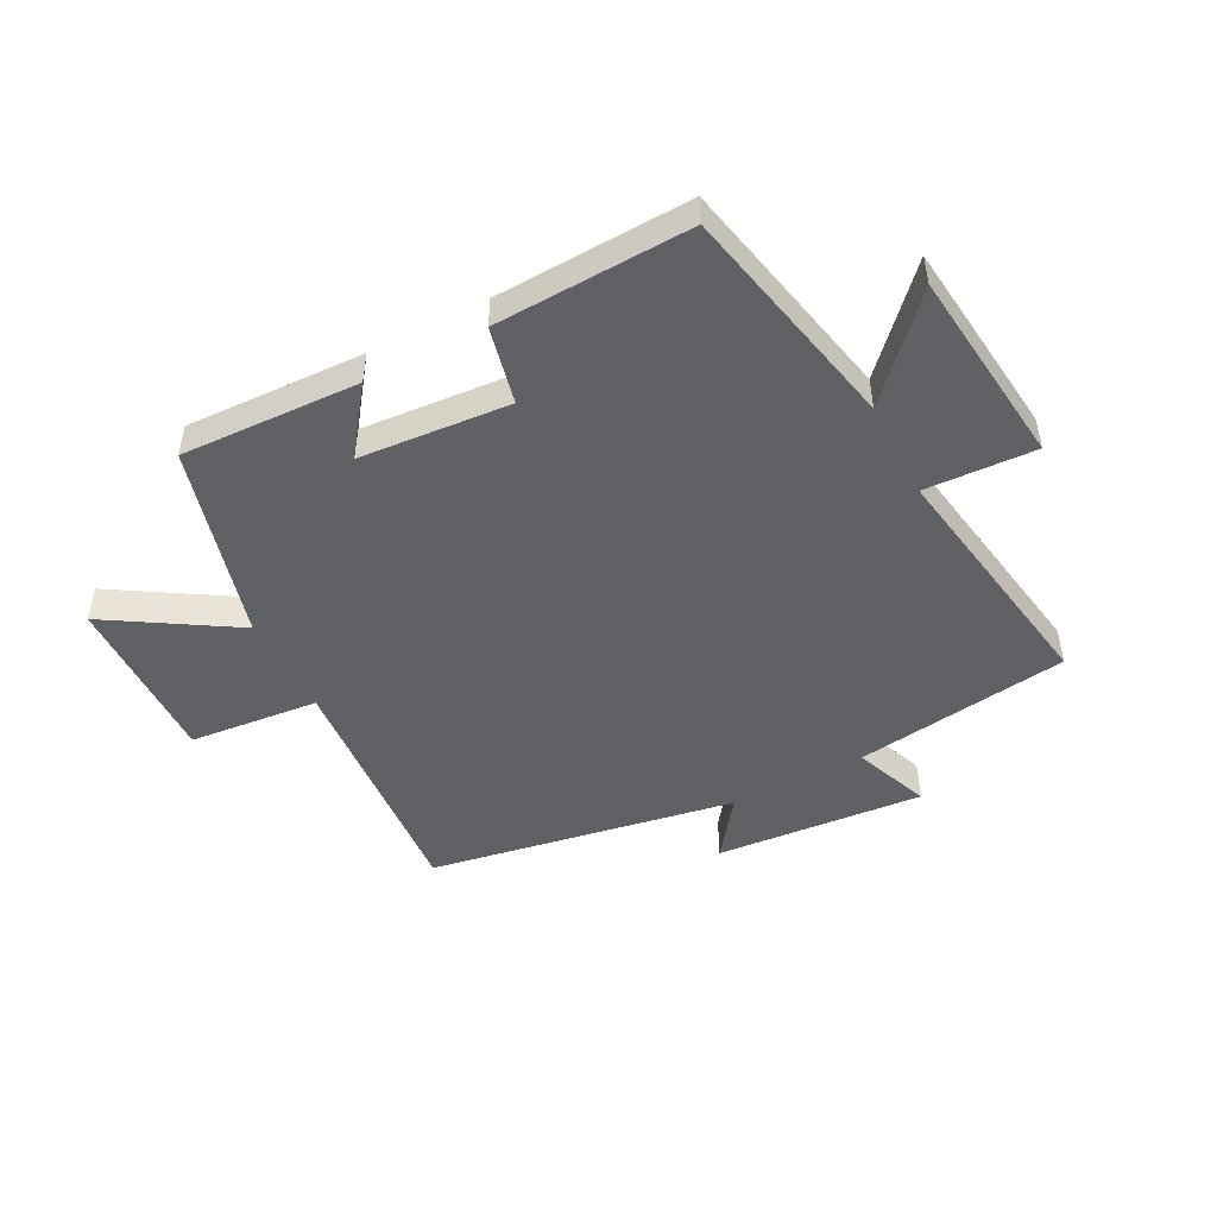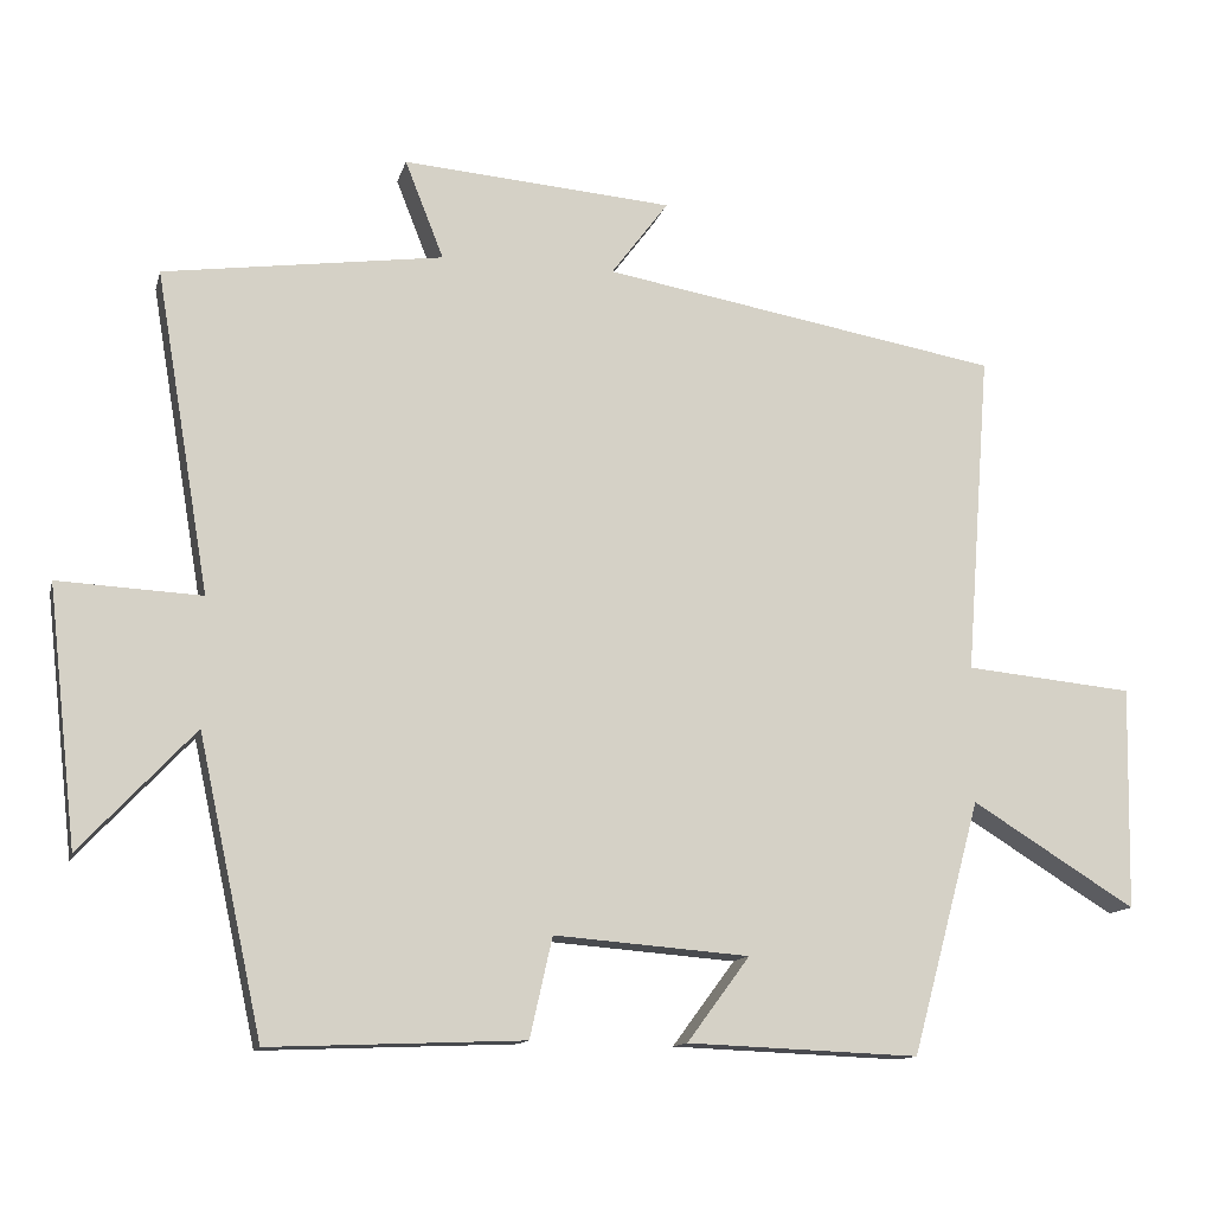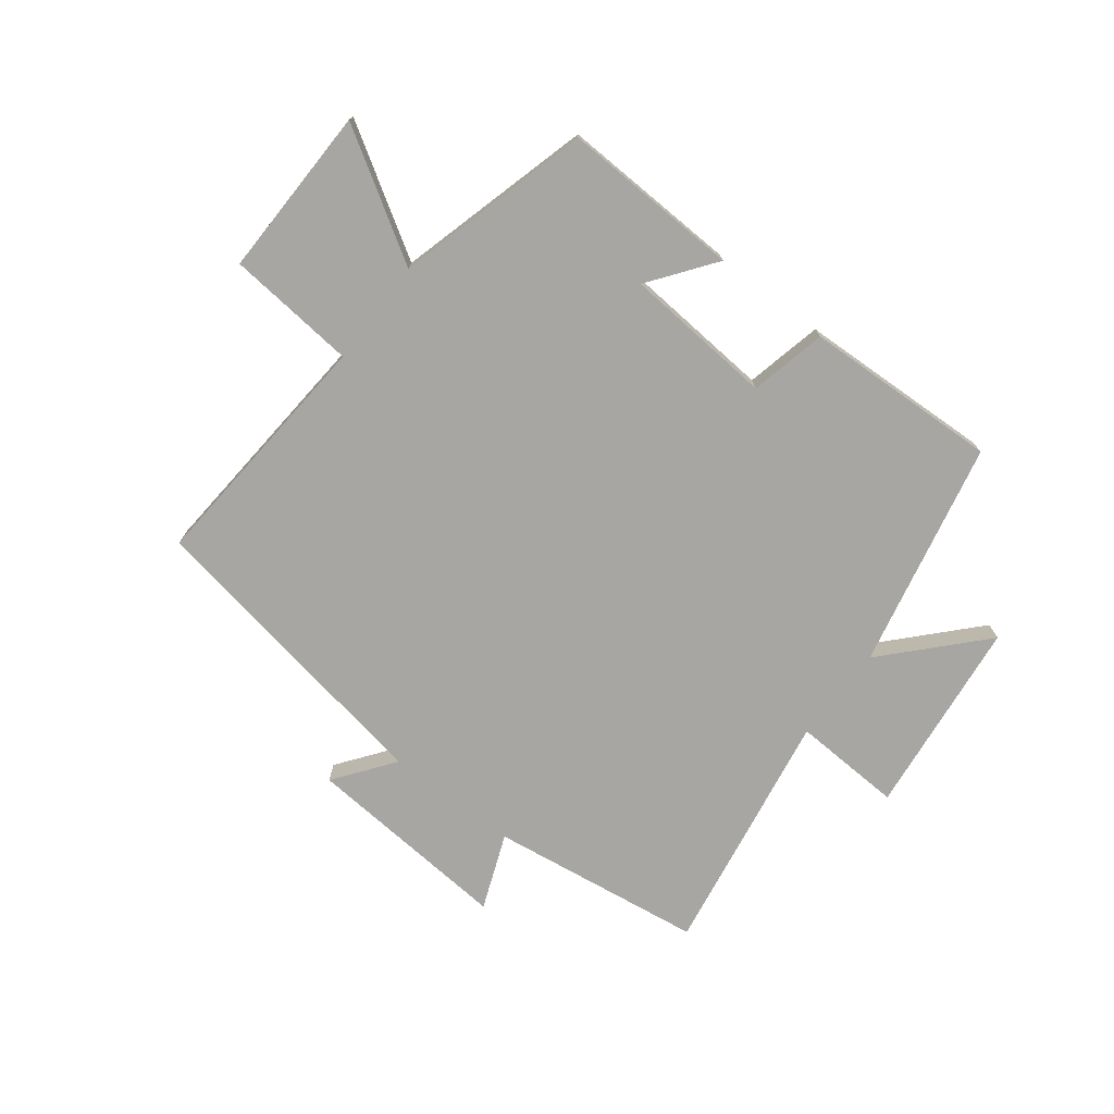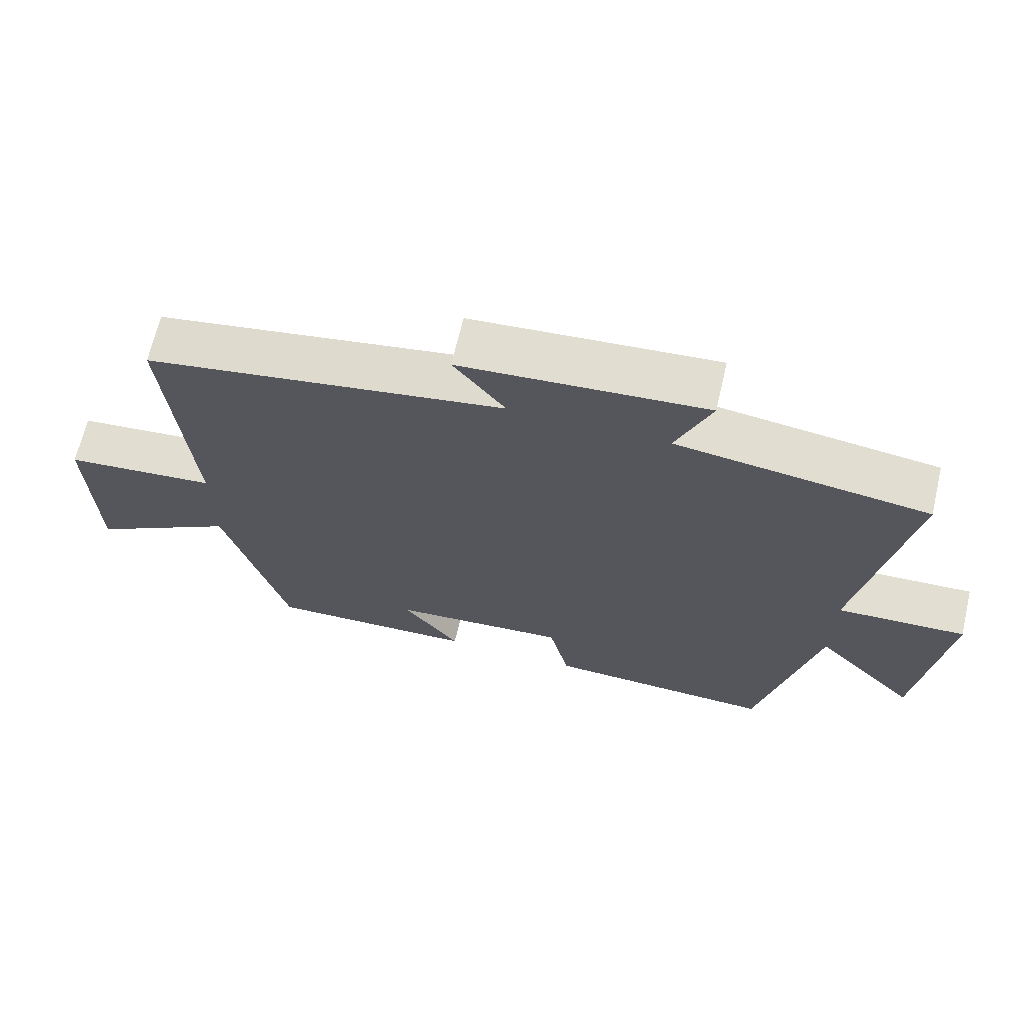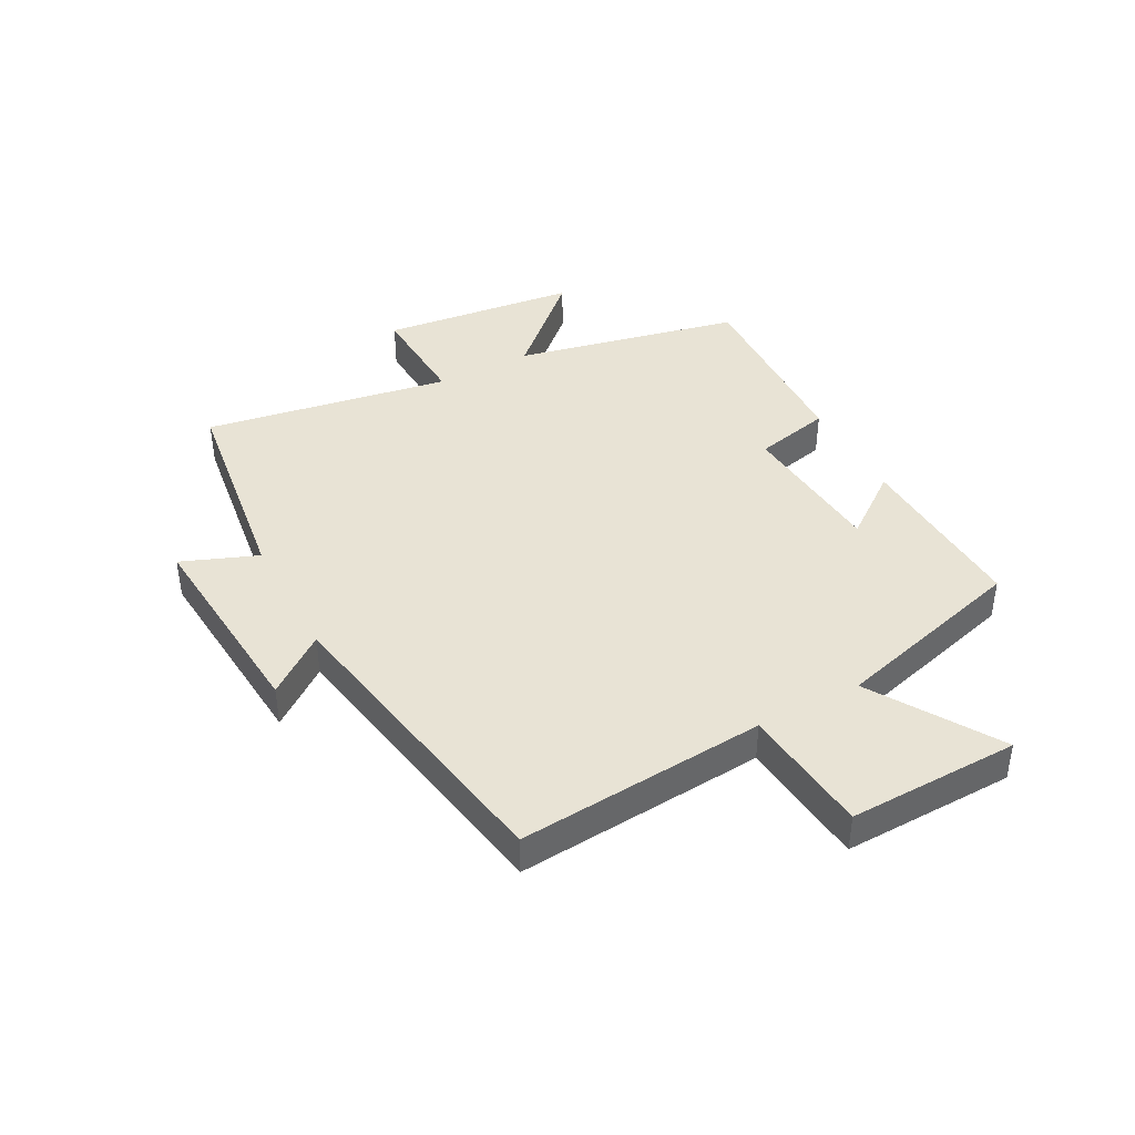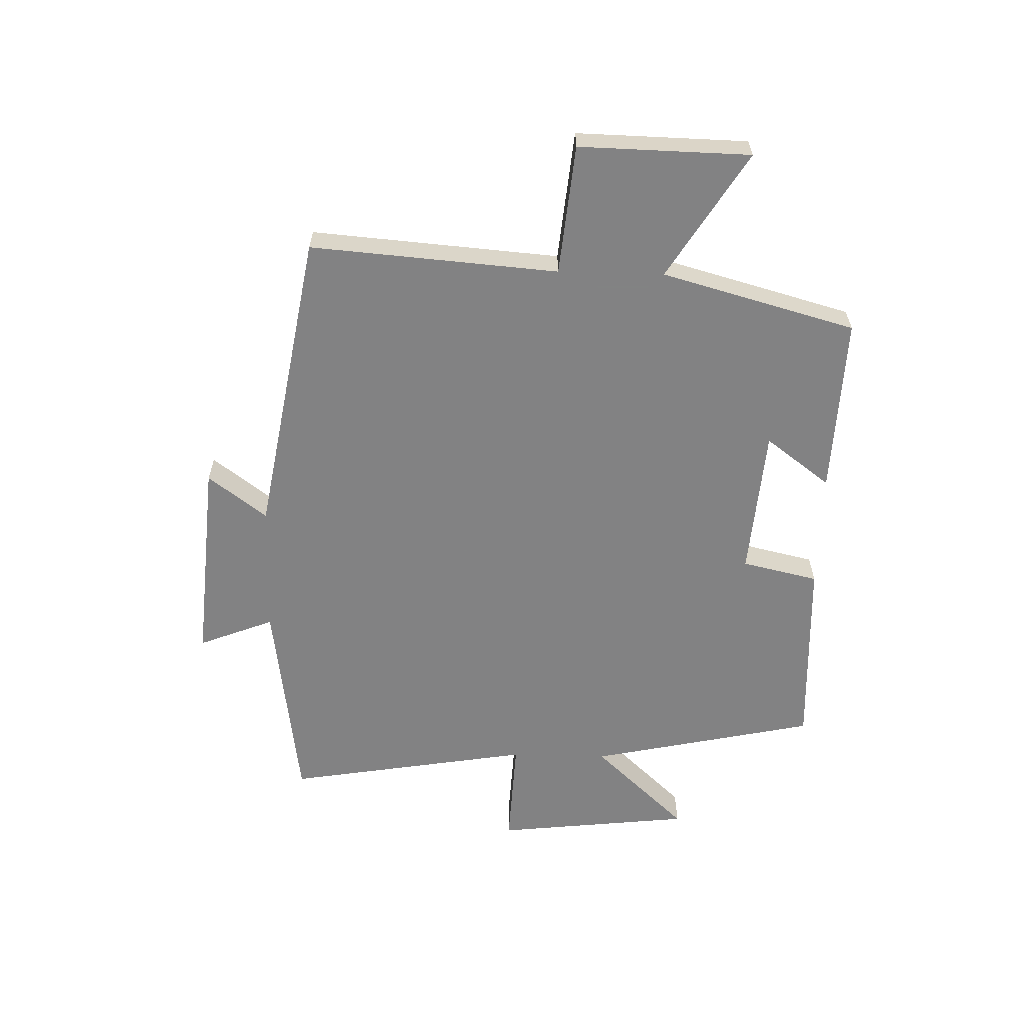
<metadata>
{"format":"obj","ext":"obj","renderer":"f3d","projection":"perspective","resolution":1024,"background":"white","views":[{"elev":-48.4,"azim":-152.5,"up":"+Y"},{"elev":-12.9,"azim":-13.6,"up":"+Z"},{"elev":-74.2,"azim":142.5,"up":"+Y"},{"elev":67.4,"azim":-166.9,"up":"+Z"},{"elev":41.3,"azim":61.8,"up":"+Y"},{"elev":-60.9,"azim":88.4,"up":"+Y"}]}
</metadata>
<code>
v -0.57 0.07 0.45
v -0.21 0.07 0.5
v -0.26 0.07 0.627
v 0.09 0.07 0.599
v 0.016 0.07 0.5
v 0.532 0.07 0.41
v 0.5 0.07 -0.007
v 0.718 0.07 -0.028
v 0.712 0.07 -0.316
v 0.5 0.07 -0.185
v 0.411 0.07 -0.512
v 0.111 0.07 -0.5
v 0.192 0.07 -0.391
v -0.06 0.07 -0.371
v -0.089 0.07 -0.5
v -0.417 0.07 -0.513
v -0.5 0.07 -0.131
v -0.647 0.07 -0.288
v -0.685 0.07 0.044
v -0.5 0.07 0.035
v -0.57 0 0.45
v -0.21 0 0.5
v -0.26 0 0.627
v 0.09 0 0.599
v 0.016 0 0.5
v 0.532 0 0.41
v 0.5 0 -0.007
v 0.718 0 -0.028
v 0.712 0 -0.316
v 0.5 0 -0.185
v 0.411 0 -0.512
v 0.111 0 -0.5
v 0.192 0 -0.391
v -0.06 0 -0.371
v -0.089 0 -0.5
v -0.417 0 -0.513
v -0.5 0 -0.131
v -0.647 0 -0.288
v -0.685 0 0.044
v -0.5 0 0.035
f 17 18 19 20
f 16 17 20
f 15 16 20
f 14 15 20
f 20 1 2
f 14 20 2
f 13 14 2
f 10 11 12 13
f 10 13 2 3
f 7 8 9 10
f 7 10 3
f 5 6 7
f 5 7 3
f 3 4 5
f 40 39 38 37
f 40 37 36
f 40 36 35
f 40 35 34
f 22 21 40
f 22 40 34
f 22 34 33
f 33 32 31 30
f 23 22 33 30
f 30 29 28 27
f 23 30 27
f 27 26 25
f 23 27 25
f 25 24 23
f 1 21 22 2
f 2 22 23 3
f 3 23 24 4
f 4 24 25 5
f 5 25 26 6
f 6 26 27 7
f 7 27 28 8
f 8 28 29 9
f 9 29 30 10
f 10 30 31 11
f 11 31 32 12
f 12 32 33 13
f 13 33 34 14
f 14 34 35 15
f 15 35 36 16
f 16 36 37 17
f 17 37 38 18
f 18 38 39 19
f 19 39 40 20
f 20 40 21 1

</code>
